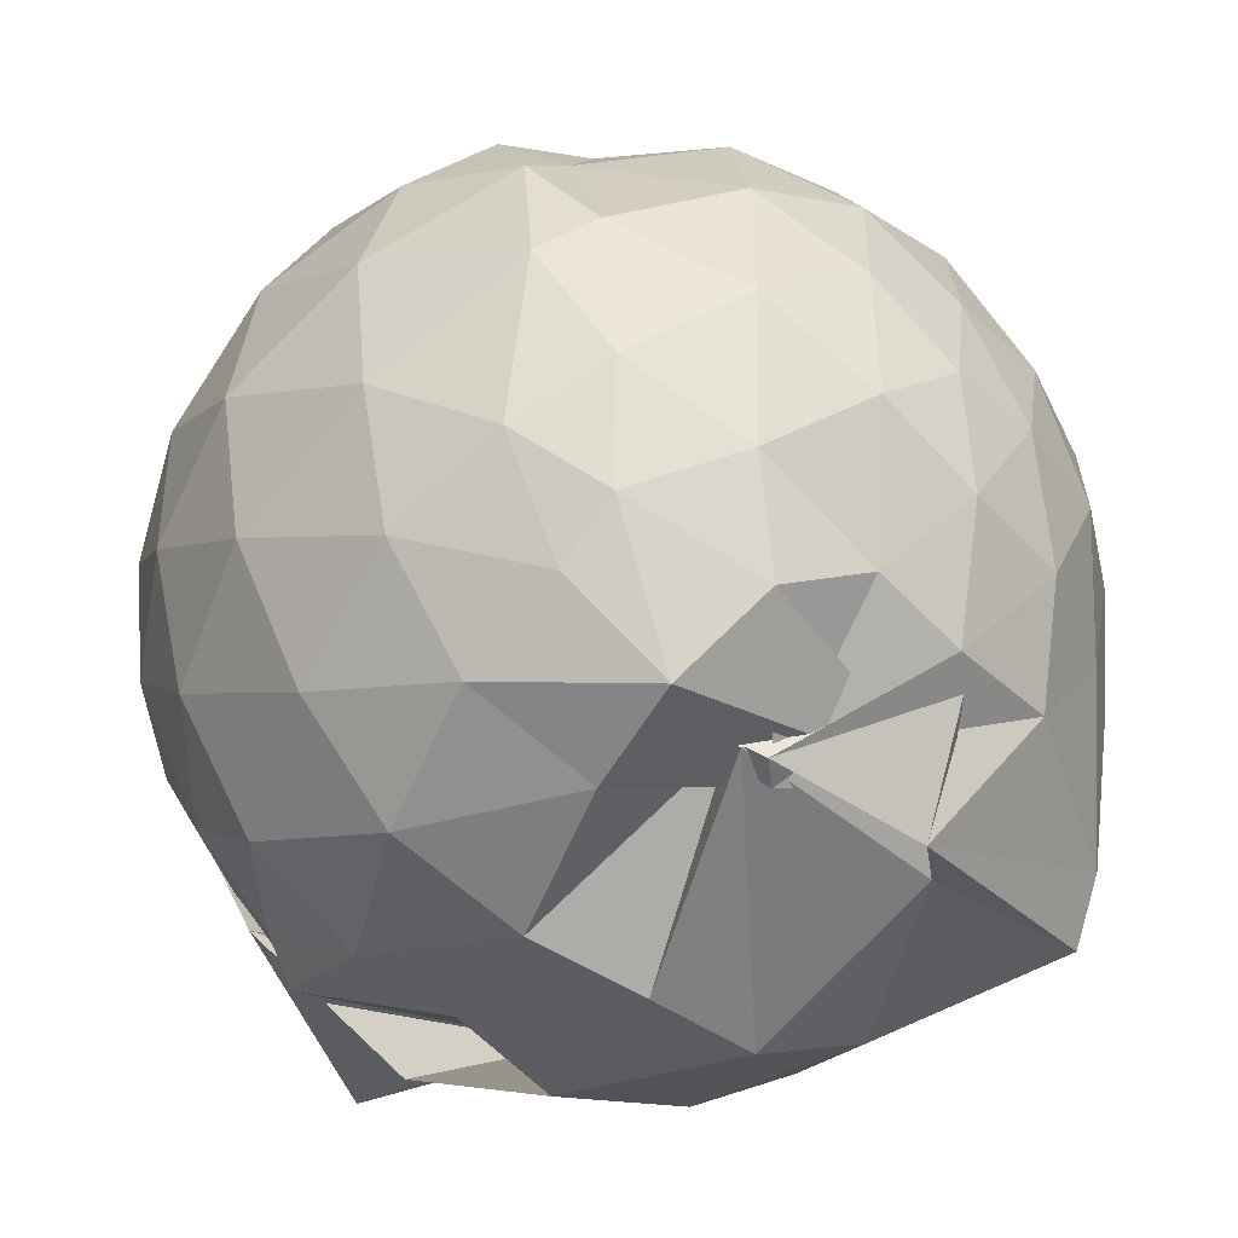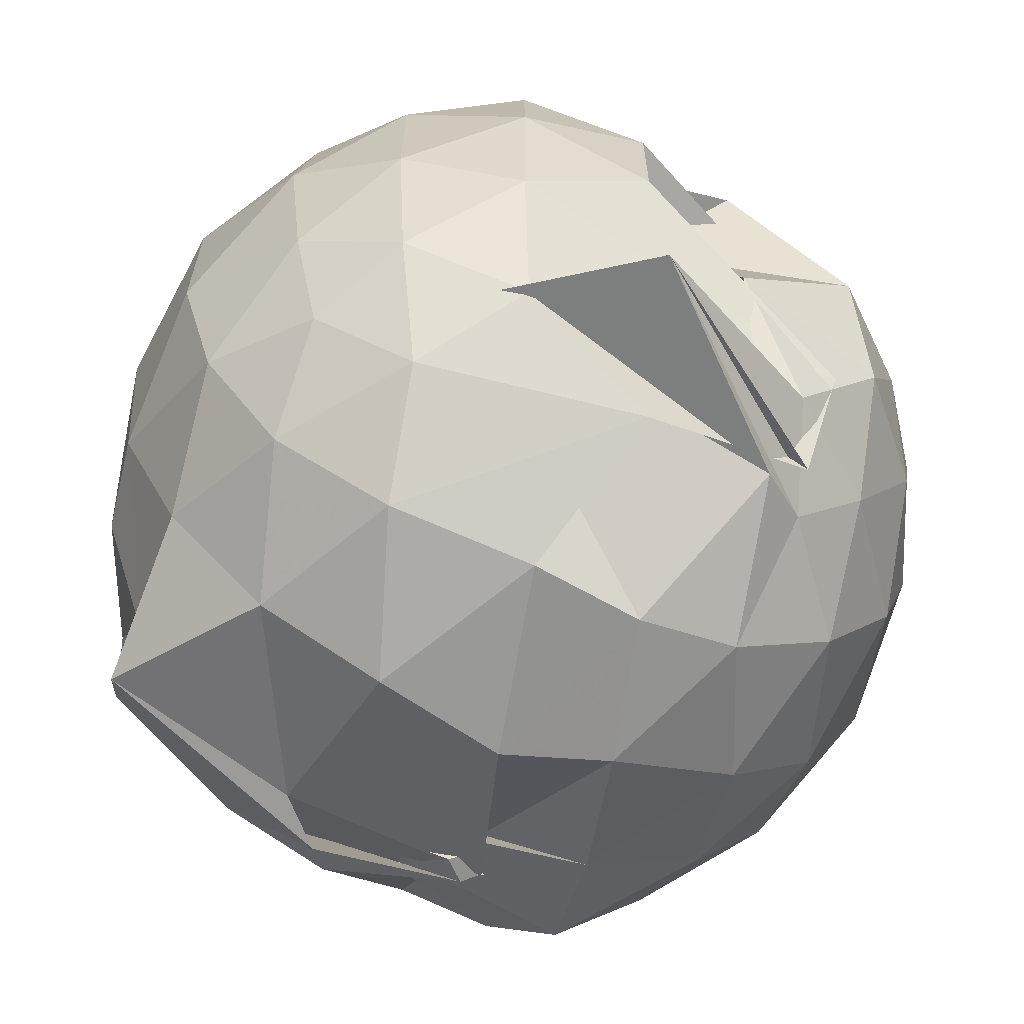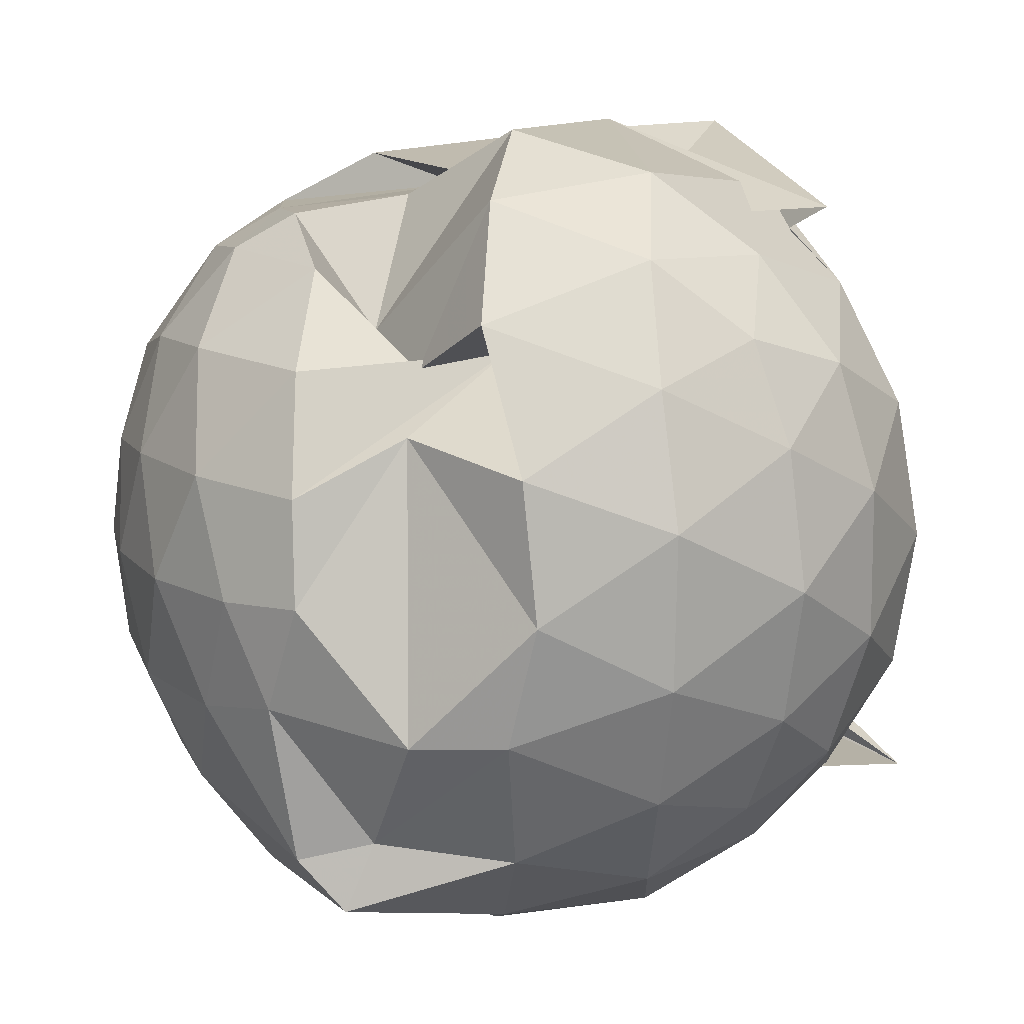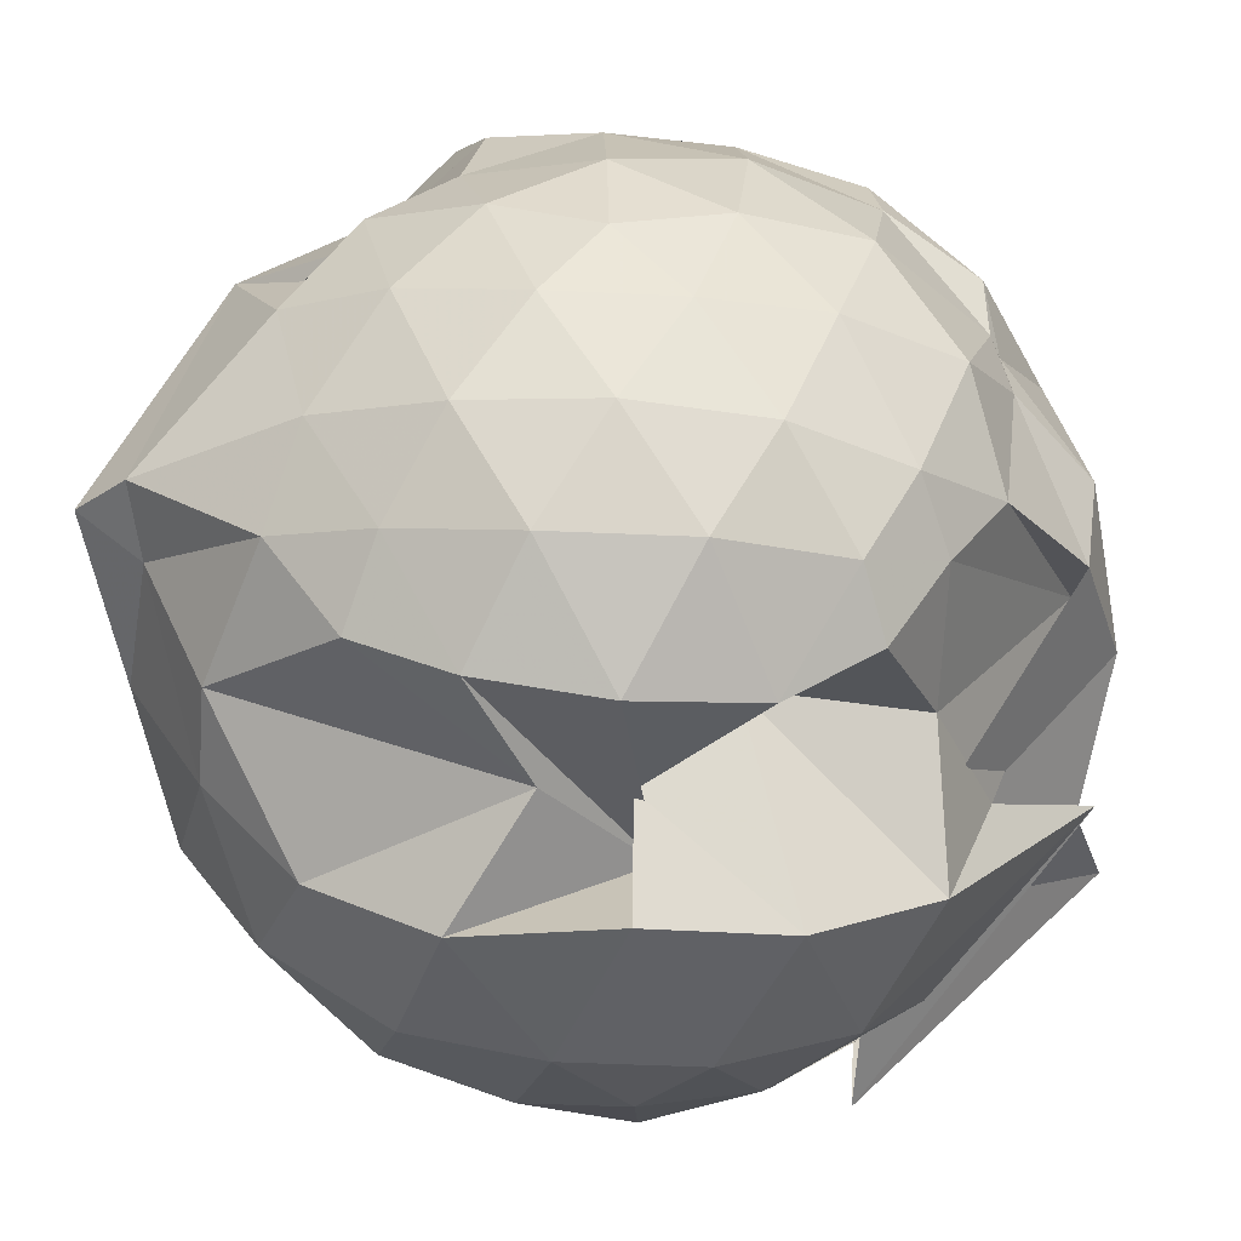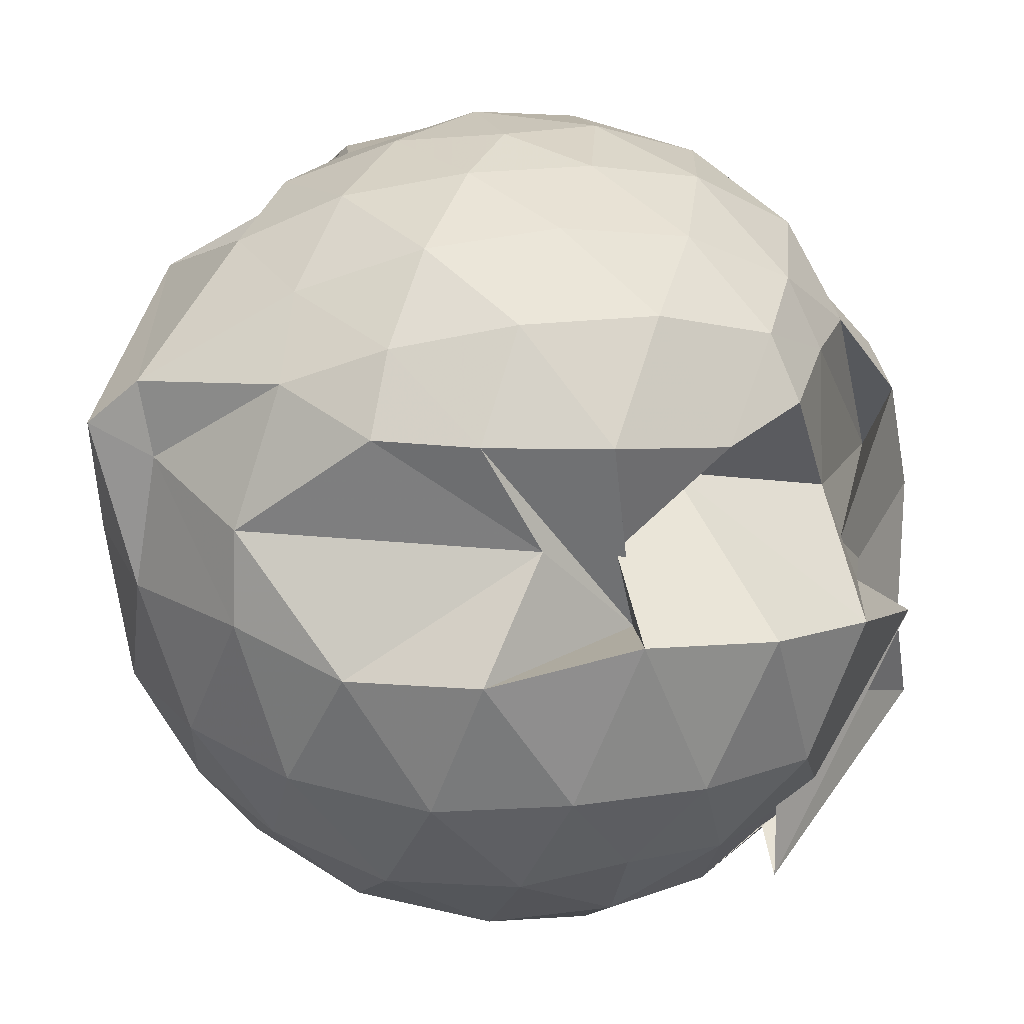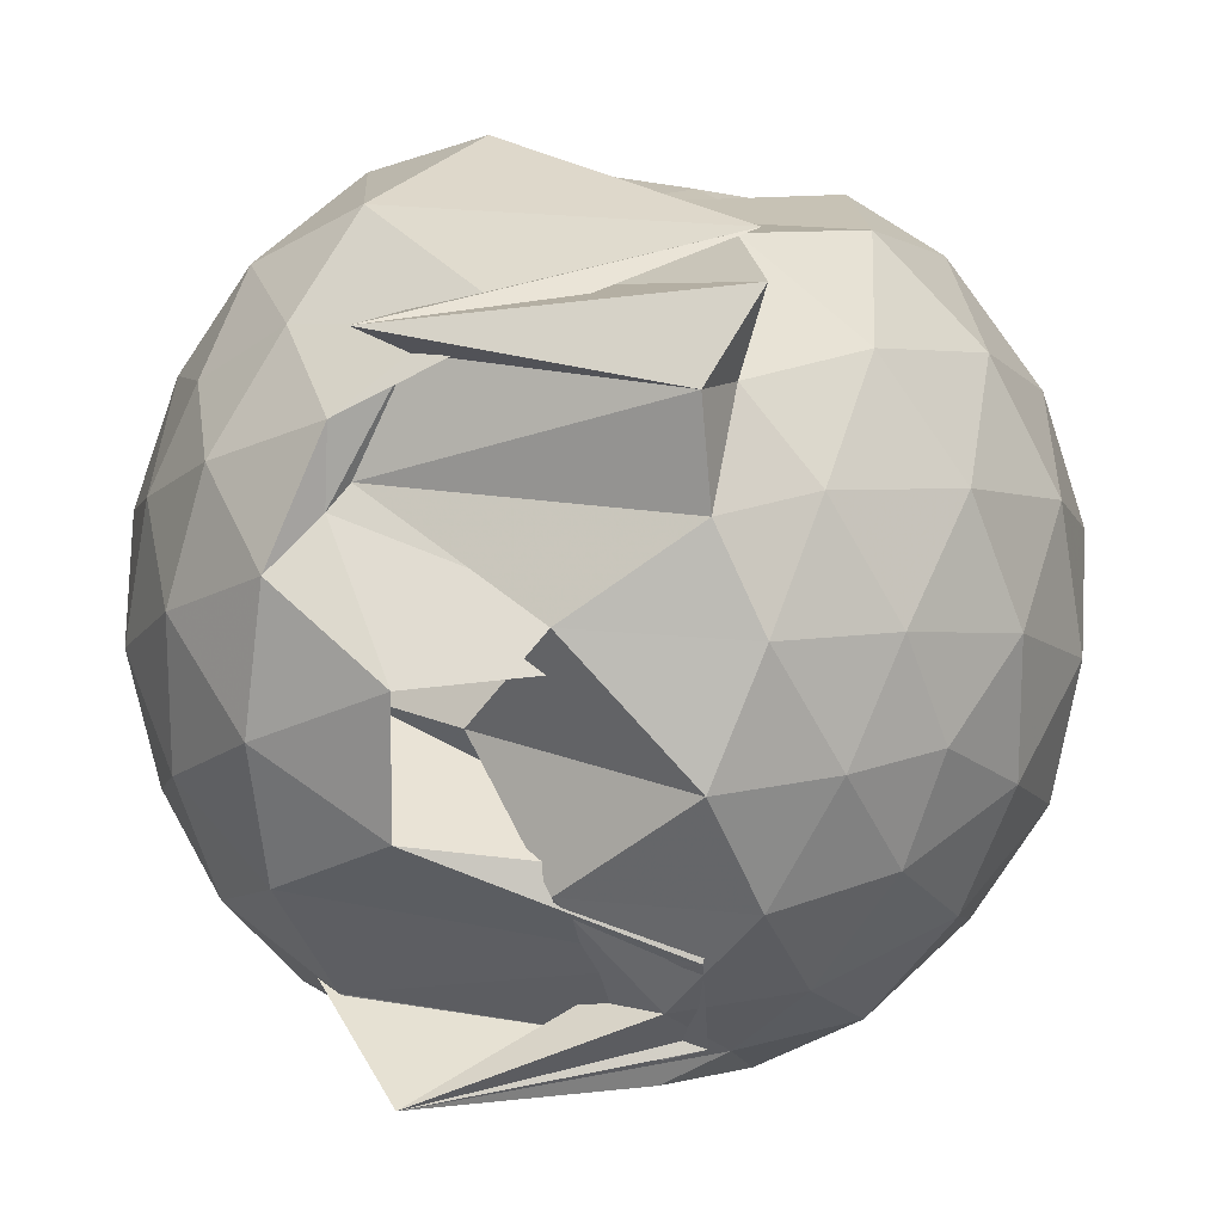
<metadata>
{"format":"obj","ext":"obj","renderer":"f3d","projection":"perspective","resolution":1024,"background":"white","views":[{"elev":-39.2,"azim":-39.4,"up":"+Y"},{"elev":-64.0,"azim":155.3,"up":"+Y"},{"elev":15.2,"azim":85.0,"up":"+Y"},{"elev":41.0,"azim":127.8,"up":"+Z"},{"elev":25.7,"azim":112.4,"up":"+Z"},{"elev":21.5,"azim":-160.5,"up":"+Y"}]}
</metadata>
<code>
v -0.5447 -0.08142 0.8201
v -0.3164 -0.04953 -0.4849
v 0.1076 -0.05858 0.471
v 0.06665 0.1281 0.4718
v -0.0404 0.3317 0.4601
v -0.207 0.4845 0.4206
v -0.3678 0.5598 0.4536
v -0.5574 0.5409 0.4814
v -0.7312 0.5292 0.4741
v -0.9701 0.3876 0.4692
v -1.026 0.3255 0.4768
v -1.142 0.2149 0.5159
v -1.172 -0.03375 0.5763
v -1.158 -0.3217 0.5036
v -1.044 -0.5237 0.4928
v -0.8827 -0.6732 0.5408
v -0.3375 -0.5843 0.5283
v -0.9631 -0.5092 0.3298
v -0.4153 -0.5063 0.661
v -0.3857 -0.7169 0.5263
v 0.04149 -0.5497 0.4768
v 0.05339 -0.2573 0.5214
v 0.0152 0.222 0.2692
v -0.1175 0.3438 0.08368
v -0.08703 0.3194 0.2437
v -0.2958 0.3508 0.3113
v -0.5011 0.5726 0.2377
v -0.9844 0.5225 0.1113
v -0.8756 0.6027 0.289
v -1.042 0.5092 0.3073
v -1.216 0.3024 0.2943
v -1.295 0.06895 0.3068
v -1.287 -0.1943 0.3331
v -1.216 -0.4299 0.3086
v -1.07 -0.6211 0.3082
v -0.8537 -0.7264 0.3429
v -0.6796 -0.6146 0.4299
v -0.704 -0.6646 0.4824
v -0.3021 -0.6996 0.4503
v 0.07142 -0.641 0.3918
v 0.05433 -0.5177 0.3382
v 0.1626 -0.3002 0.2797
v 0.1965 0.1866 0.08399
v 0.0561 0.4275 0.1424
v -0.1072 0.6176 0.1133
v -0.3466 0.7114 0.05365
v -0.6044 0.6249 0.0001384
v -0.3067 0.6036 -0.01196
v -0.9873 0.6145 0.03983
v -1.178 0.4349 0.0445
v -1.304 0.2071 0.04697
v -1.351 -0.05574 0.05058
v -1.31 -0.3192 0.05526
v -1.186 -0.5519 0.06495
v -1.013 -0.7205 0.06125
v -0.7768 -0.8091 0.07846
v -0.5758 -0.8577 0.1228
v -0.3344 -0.8404 0.08615
v -0.1042 -0.7337 0.08984
v 0.08496 -0.5515 0.08582
v 0.1961 -0.2928 0.1079
v 0.2273 -0.06654 0.06106
v 0.1188 0.3233 -0.1617
v -0.01991 0.5232 -0.1589
v -0.2328 0.6461 -0.1875
v -0.8781 0.6664 -0.1899
v -0.4378 0.5295 -0.1746
v -0.8395 0.6535 -0.1901
v -1.065 0.5065 -0.2207
v -1.218 0.3036 -0.2164
v -1.302 0.07282 -0.1907
v -1.306 -0.1789 -0.1884
v -1.226 -0.4094 -0.2099
v -1.079 -0.6189 -0.21
v -0.8887 -0.7537 -0.1914
v -0.7025 -0.7883 -0.1853
v -0.4847 -0.8284 -0.224
v -0.2253 -0.7636 -0.1942
v -0.0155 -0.6339 -0.1682
v 0.1296 -0.4308 -0.1658
v 0.2033 -0.195 -0.178
v 0.2032 0.08723 -0.1822
v -0.01047 0.3819 -0.3426
v -0.1851 0.5015 -0.3806
v -0.5993 0.5696 -0.4629
v -0.3594 0.5598 -0.5384
v -0.9585 0.6507 -0.4214
v -0.9143 0.4971 -0.4156
v -1.053 0.3519 -0.4302
v -1.176 0.1433 -0.4148
v -1.235 -0.05106 -0.3712
v -1.183 -0.2429 -0.414
v -1.048 -0.4645 -0.4238
v -0.916 -0.6056 -0.4025
v -0.8202 -0.648 -0.4728
v -0.2269 -0.5039 -0.4993
v -0.5688 -0.7006 -0.5021
v -0.1774 -0.6184 -0.3952
v -0.003141 -0.4963 -0.3494
v 0.06351 -0.3041 -0.4
v 0.1018 -0.05229 -0.4236
v 0.06028 0.1993 -0.3991
v 0.0001328 -0.07261 0.5961
v -0.08542 0.1364 0.6413
v -0.2343 0.338 0.6341
v -0.3944 0.4931 0.5656
v -0.5726 0.4682 0.6056
v -0.816 0.3924 0.6226
v -1.036 0.298 0.5037
v -1.075 0.0598 0.6209
v -1.06 -0.2211 0.6376
v -1.025 -0.4311 0.5917
v -0.7968 -0.5314 0.667
v -0.6272 -0.6888 0.4602
v -0.6708 -0.679 0.5026
v -0.2463 -0.4881 0.6543
v -0.09183 -0.2964 0.6365
v -0.1645 -0.07532 0.7236
v -0.2896 0.1306 0.7483
v -0.4346 0.3208 0.7107
v -0.6521 0.2615 0.7474
v -0.8699 0.179 0.7228
v -0.8925 -0.07816 0.7561
v -0.8649 -0.3436 0.7157
v -0.6346 -0.4483 0.7107
v -0.463 -0.4999 0.6985
v -0.2951 -0.2976 0.7503
v -0.3713 -0.08032 0.7981
v -0.5004 0.1089 0.7957
v -0.705 0.03821 0.8039
v -0.6988 -0.206 0.8046
v -0.5031 -0.2848 0.7944
v -0.1056 0.3158 -0.5173
v -0.3315 0.4214 -0.5621
v -0.432 0.5094 -0.4821
v -0.8983 0.5187 -0.5372
v -0.9199 0.336 -0.5501
v -1.016 0.167 -0.5752
v -1.121 -0.04791 -0.5222
v -1.02 -0.2628 -0.584
v -0.8581 -0.4677 -0.5624
v -0.493 -0.605 -0.749
v -0.9018 -0.5664 -0.4772
v -0.3185 -0.5295 -0.5634
v -0.09624 -0.4248 -0.5182
v -0.05486 -0.1869 -0.5809
v -0.05723 0.08789 -0.5782
v -0.265 0.2045 -0.6663
v -0.3313 0.2819 -0.5794
v -0.3579 0.3196 -0.5415
v -0.7136 0.1783 -0.6549
v -0.9519 -0.04809 -0.6615
v -0.7125 -0.2513 -0.6557
v -0.7215 -0.4836 -0.5298
v -0.9253 -0.3611 -0.584
v -0.2608 -0.3048 -0.6733
v -0.2464 -0.04875 -0.7075
v -0.4909 0.07422 -0.7205
v -0.904 0.1086 -0.5339
v -0.5325 -0.05055 -0.5463
v -0.9339 -0.2473 -0.526
v -0.4881 -0.1704 -0.7263
f 3 23 4
f 4 23 24
f 4 24 5
f 5 24 25
f 5 25 6
f 6 25 26
f 6 26 7
f 7 26 27
f 7 27 8
f 8 27 28
f 8 28 9
f 9 28 29
f 9 29 10
f 10 29 30
f 10 30 11
f 11 30 31
f 11 31 12
f 12 31 32
f 12 32 13
f 13 32 33
f 13 33 14
f 14 33 34
f 14 34 15
f 15 34 35
f 15 35 16
f 16 35 36
f 16 36 17
f 17 36 37
f 17 37 18
f 18 37 38
f 18 38 19
f 19 38 39
f 19 39 20
f 20 39 40
f 20 40 21
f 21 40 41
f 21 41 22
f 22 41 42
f 22 42 3
f 3 42 23
f 23 43 24
f 24 43 44
f 24 44 25
f 25 44 45
f 25 45 26
f 26 45 46
f 26 46 27
f 27 46 47
f 27 47 28
f 28 47 48
f 28 48 29
f 29 48 49
f 29 49 30
f 30 49 50
f 30 50 31
f 31 50 51
f 31 51 32
f 32 51 52
f 32 52 33
f 33 52 53
f 33 53 34
f 34 53 54
f 34 54 35
f 35 54 55
f 35 55 36
f 36 55 56
f 36 56 37
f 37 56 57
f 37 57 38
f 38 57 58
f 38 58 39
f 39 58 59
f 39 59 40
f 40 59 60
f 40 60 41
f 41 60 61
f 41 61 42
f 42 61 62
f 42 62 23
f 23 62 43
f 43 63 44
f 44 63 64
f 44 64 45
f 45 64 65
f 45 65 46
f 46 65 66
f 46 66 47
f 47 66 67
f 47 67 48
f 48 67 68
f 48 68 49
f 49 68 69
f 49 69 50
f 50 69 70
f 50 70 51
f 51 70 71
f 51 71 52
f 52 71 72
f 52 72 53
f 53 72 73
f 53 73 54
f 54 73 74
f 54 74 55
f 55 74 75
f 55 75 56
f 56 75 76
f 56 76 57
f 57 76 77
f 57 77 58
f 58 77 78
f 58 78 59
f 59 78 79
f 59 79 60
f 60 79 80
f 60 80 61
f 61 80 81
f 61 81 62
f 62 81 82
f 62 82 43
f 43 82 63
f 63 83 64
f 64 83 84
f 64 84 65
f 65 84 85
f 65 85 66
f 66 85 86
f 66 86 67
f 67 86 87
f 67 87 68
f 68 87 88
f 68 88 69
f 69 88 89
f 69 89 70
f 70 89 90
f 70 90 71
f 71 90 91
f 71 91 72
f 72 91 92
f 72 92 73
f 73 92 93
f 73 93 74
f 74 93 94
f 74 94 75
f 75 94 95
f 75 95 76
f 76 95 96
f 76 96 77
f 77 96 97
f 77 97 78
f 78 97 98
f 78 98 79
f 79 98 99
f 79 99 80
f 80 99 100
f 80 100 81
f 81 100 101
f 81 101 82
f 82 101 102
f 82 102 63
f 63 102 83
f 103 104 118
f 104 119 118
f 104 105 119
f 105 120 119
f 105 106 120
f 106 107 120
f 107 121 120
f 107 108 121
f 108 122 121
f 108 109 122
f 109 110 122
f 110 123 122
f 110 111 123
f 111 124 123
f 111 112 124
f 112 113 124
f 113 125 124
f 113 114 125
f 114 126 125
f 114 115 126
f 115 116 126
f 116 127 126
f 116 117 127
f 117 118 127
f 117 103 118
f 118 119 128
f 119 129 128
f 119 120 129
f 120 121 129
f 121 130 129
f 121 122 130
f 122 123 130
f 123 131 130
f 123 124 131
f 124 125 131
f 125 132 131
f 125 126 132
f 126 127 132
f 127 128 132
f 127 118 128
f 133 148 134
f 134 148 149
f 134 149 135
f 135 149 150
f 135 150 136
f 136 150 137
f 137 150 151
f 137 151 138
f 138 151 152
f 138 152 139
f 139 152 140
f 140 152 153
f 140 153 141
f 141 153 154
f 141 154 142
f 142 154 143
f 143 154 155
f 143 155 144
f 144 155 156
f 144 156 145
f 145 156 146
f 146 156 157
f 146 157 147
f 147 157 148
f 147 148 133
f 148 158 149
f 149 158 159
f 149 159 150
f 150 159 151
f 151 159 160
f 151 160 152
f 152 160 153
f 153 160 161
f 153 161 154
f 154 161 155
f 155 161 162
f 155 162 156
f 156 162 157
f 157 162 158
f 157 158 148
f 3 4 103
f 103 4 104
f 4 5 104
f 104 5 105
f 5 6 105
f 105 6 106
f 6 7 106
f 7 8 106
f 106 8 107
f 8 9 107
f 107 9 108
f 9 10 108
f 108 10 109
f 10 11 109
f 11 12 109
f 109 12 110
f 12 13 110
f 110 13 111
f 13 14 111
f 111 14 112
f 14 15 112
f 15 16 112
f 112 16 113
f 16 17 113
f 113 17 114
f 17 18 114
f 114 18 115
f 18 19 115
f 19 20 115
f 115 20 116
f 20 21 116
f 116 21 117
f 21 22 117
f 117 22 103
f 22 3 103
f 83 133 84
f 84 133 134
f 84 134 85
f 85 134 135
f 85 135 86
f 86 135 136
f 86 136 87
f 87 136 88
f 88 136 137
f 88 137 89
f 89 137 138
f 89 138 90
f 90 138 139
f 90 139 91
f 91 139 92
f 92 139 140
f 92 140 93
f 93 140 141
f 93 141 94
f 94 141 142
f 94 142 95
f 95 142 96
f 96 142 143
f 96 143 97
f 97 143 144
f 97 144 98
f 98 144 145
f 98 145 99
f 99 145 100
f 100 145 146
f 100 146 101
f 101 146 147
f 101 147 102
f 102 147 133
f 102 133 83
f 128 129 1
f 129 130 1
f 130 131 1
f 131 132 1
f 132 128 1
f 159 158 2
f 160 159 2
f 161 160 2
f 162 161 2
f 158 162 2

</code>
